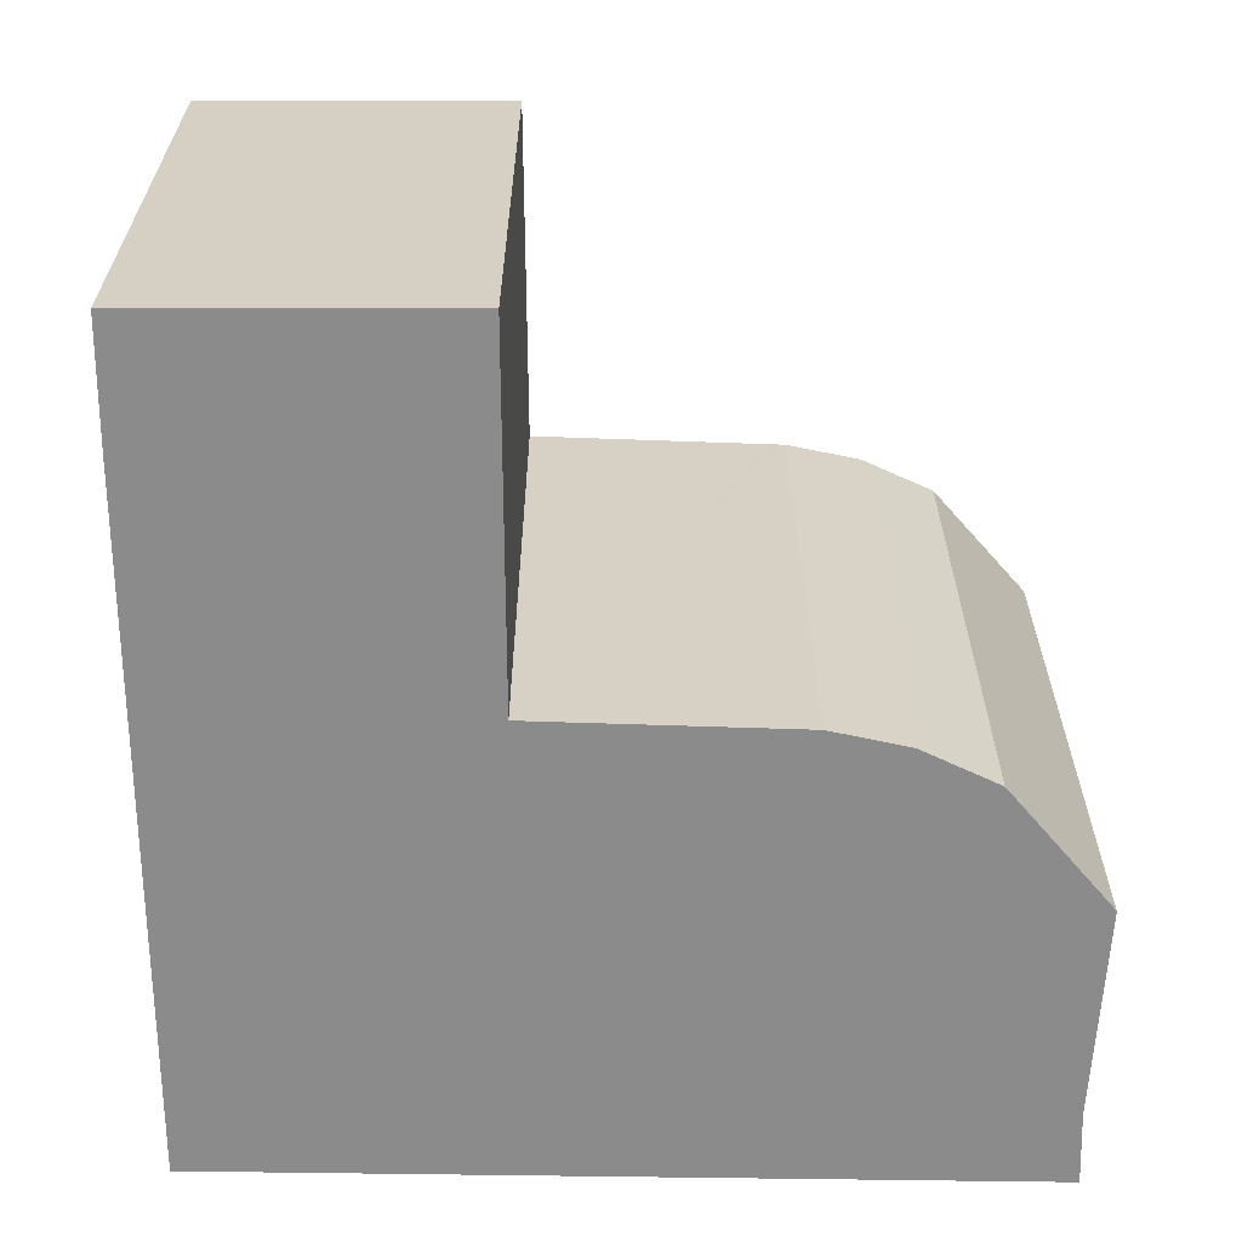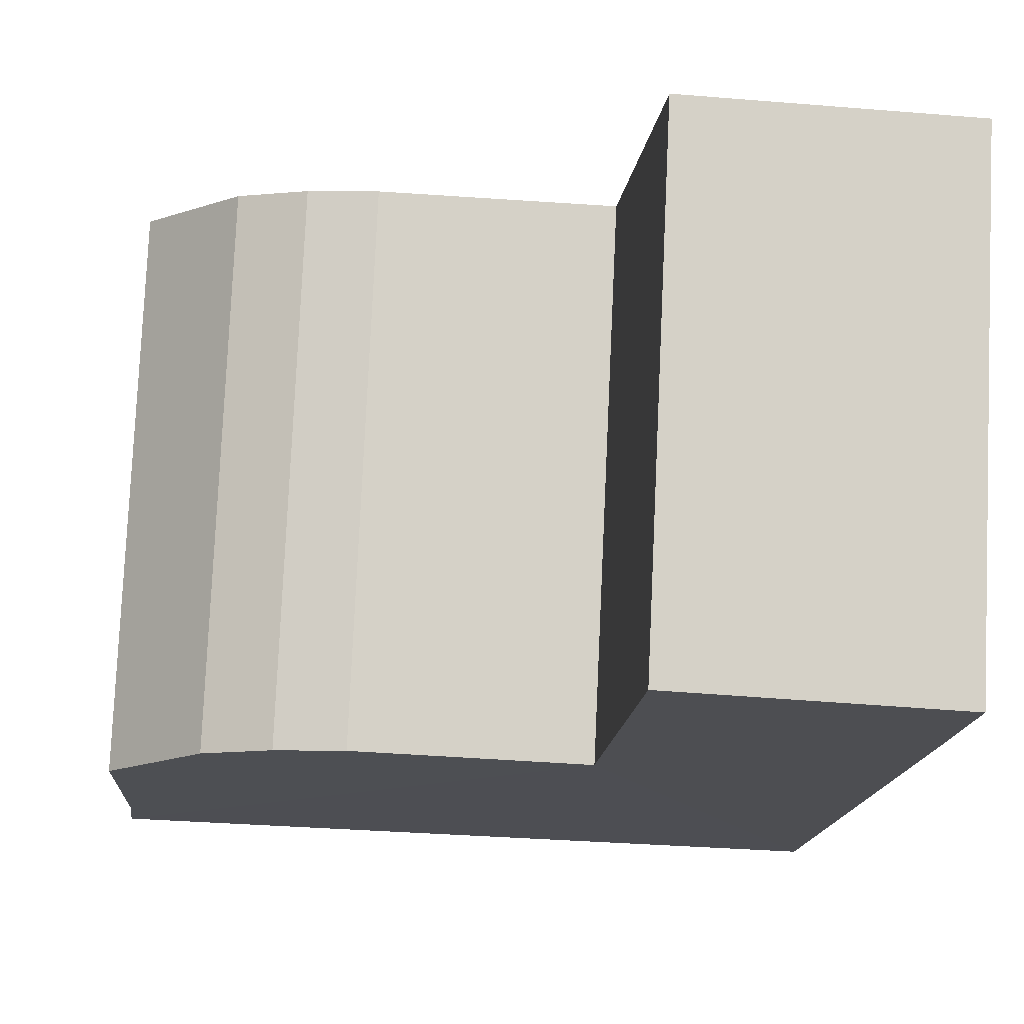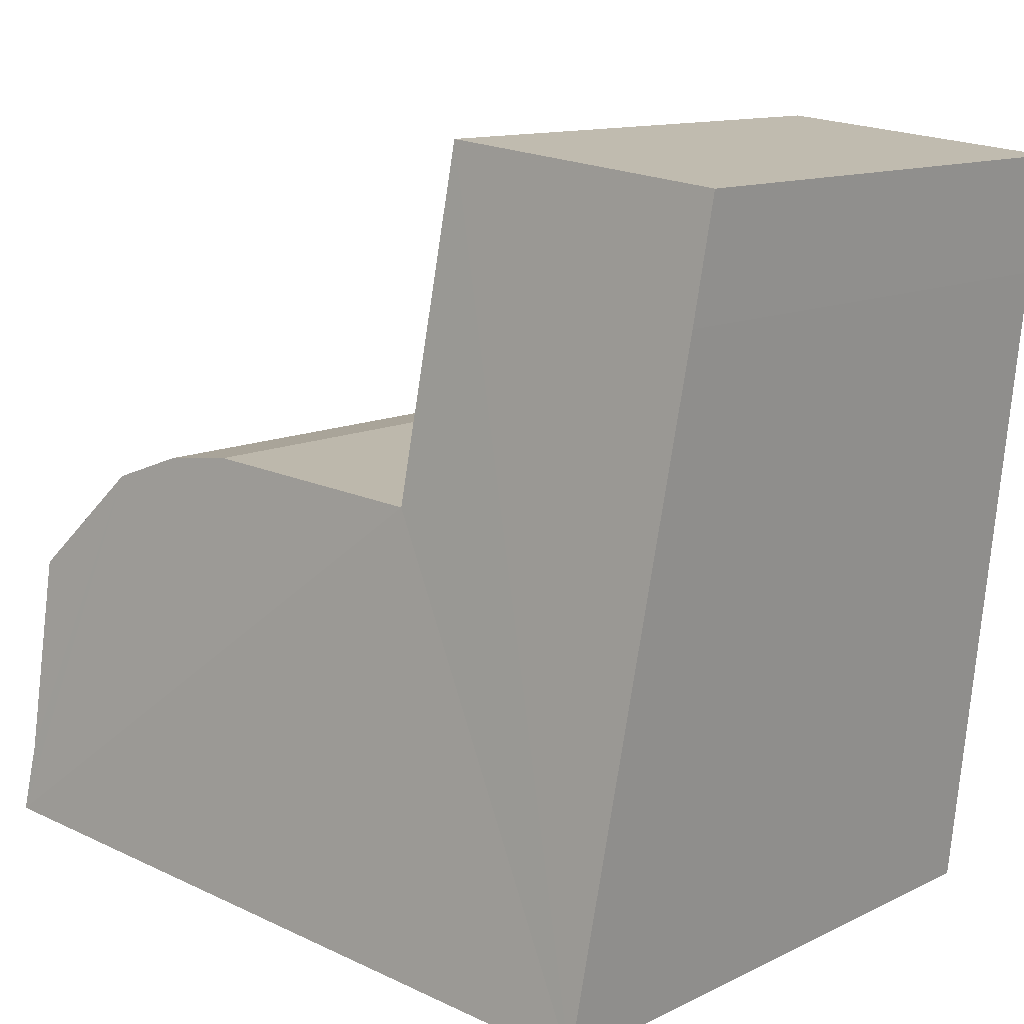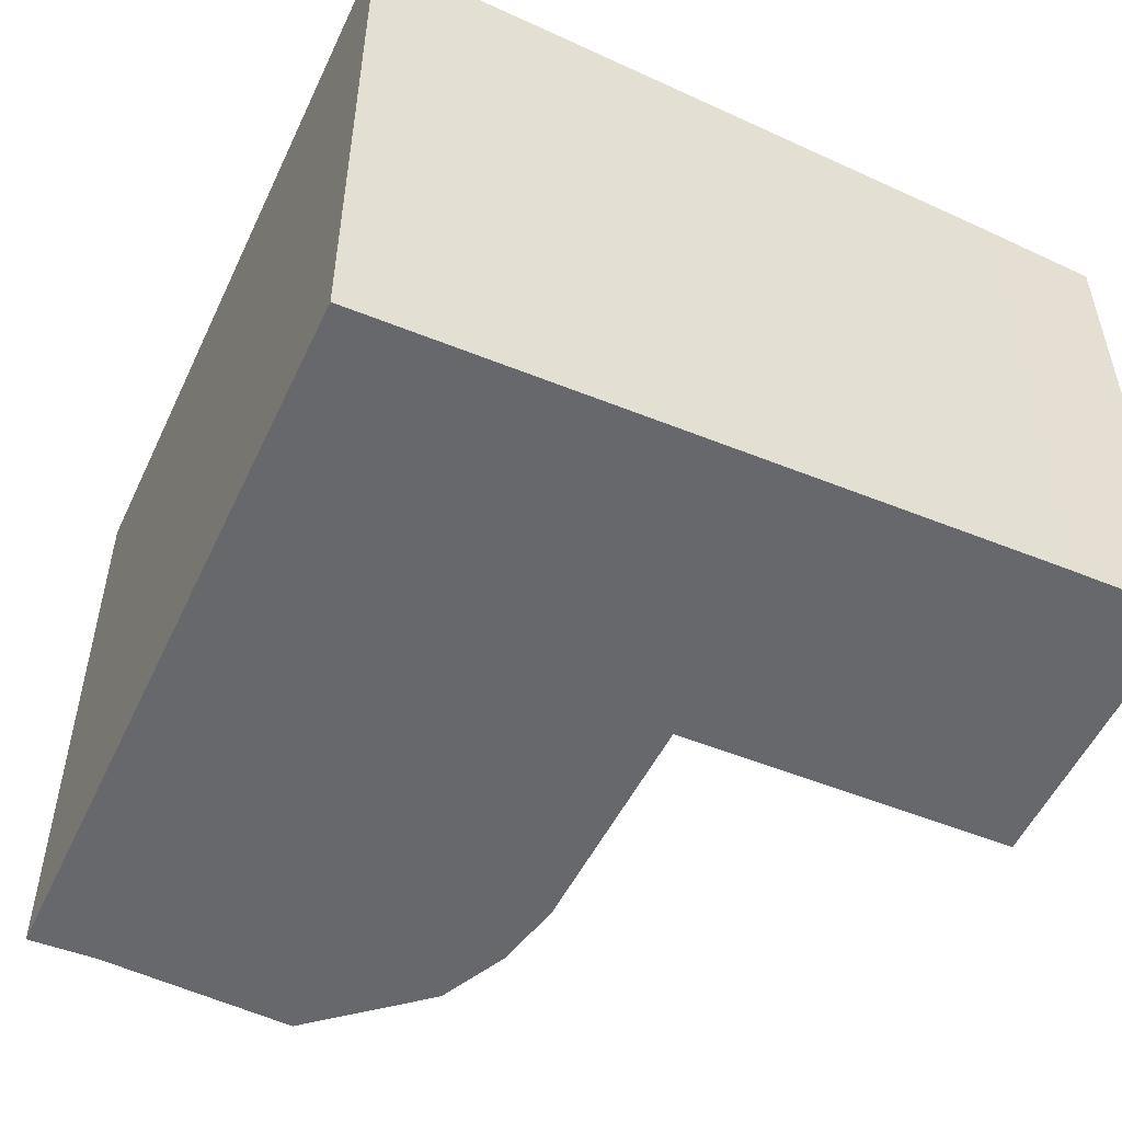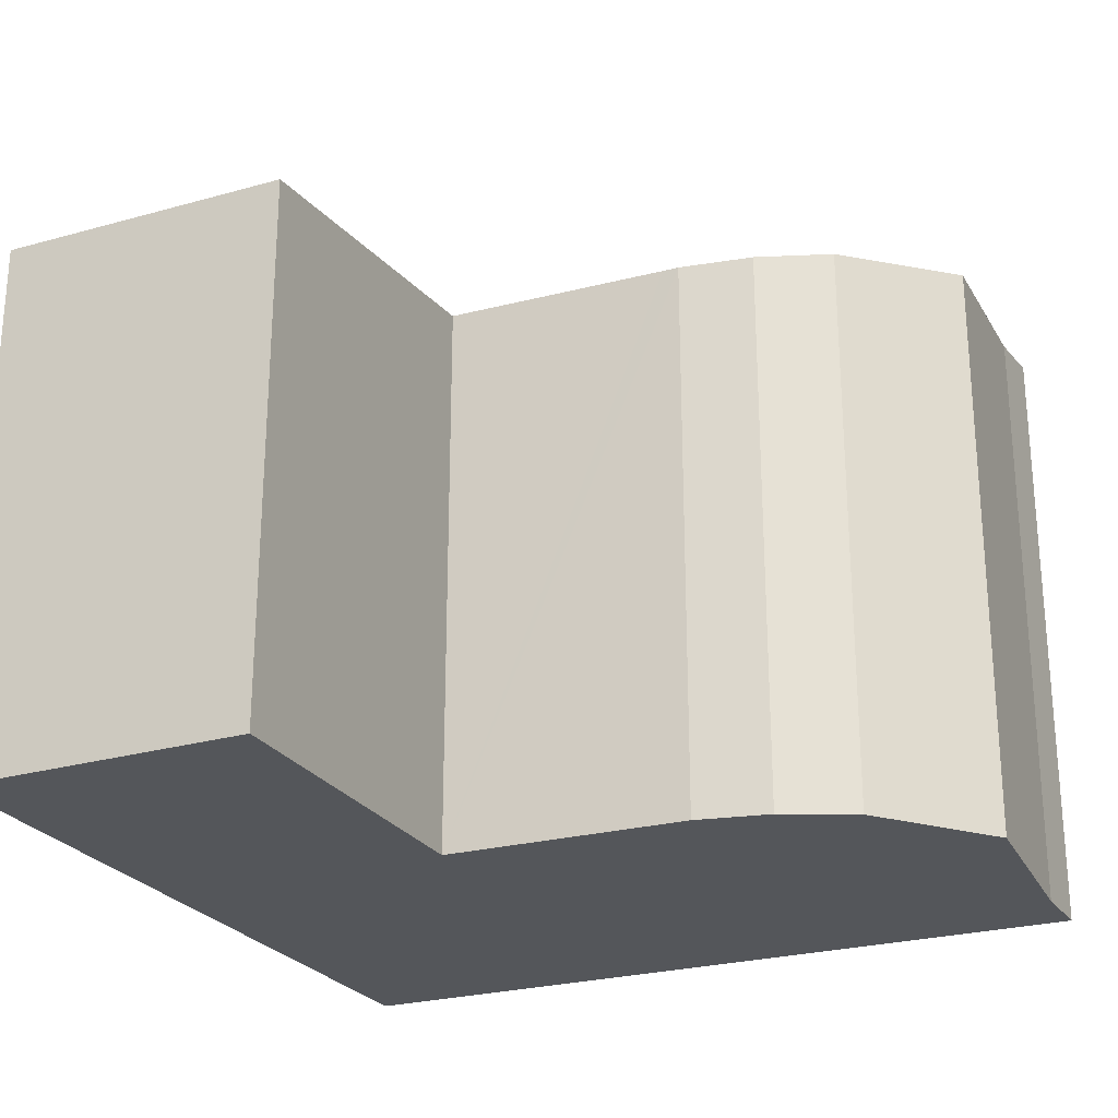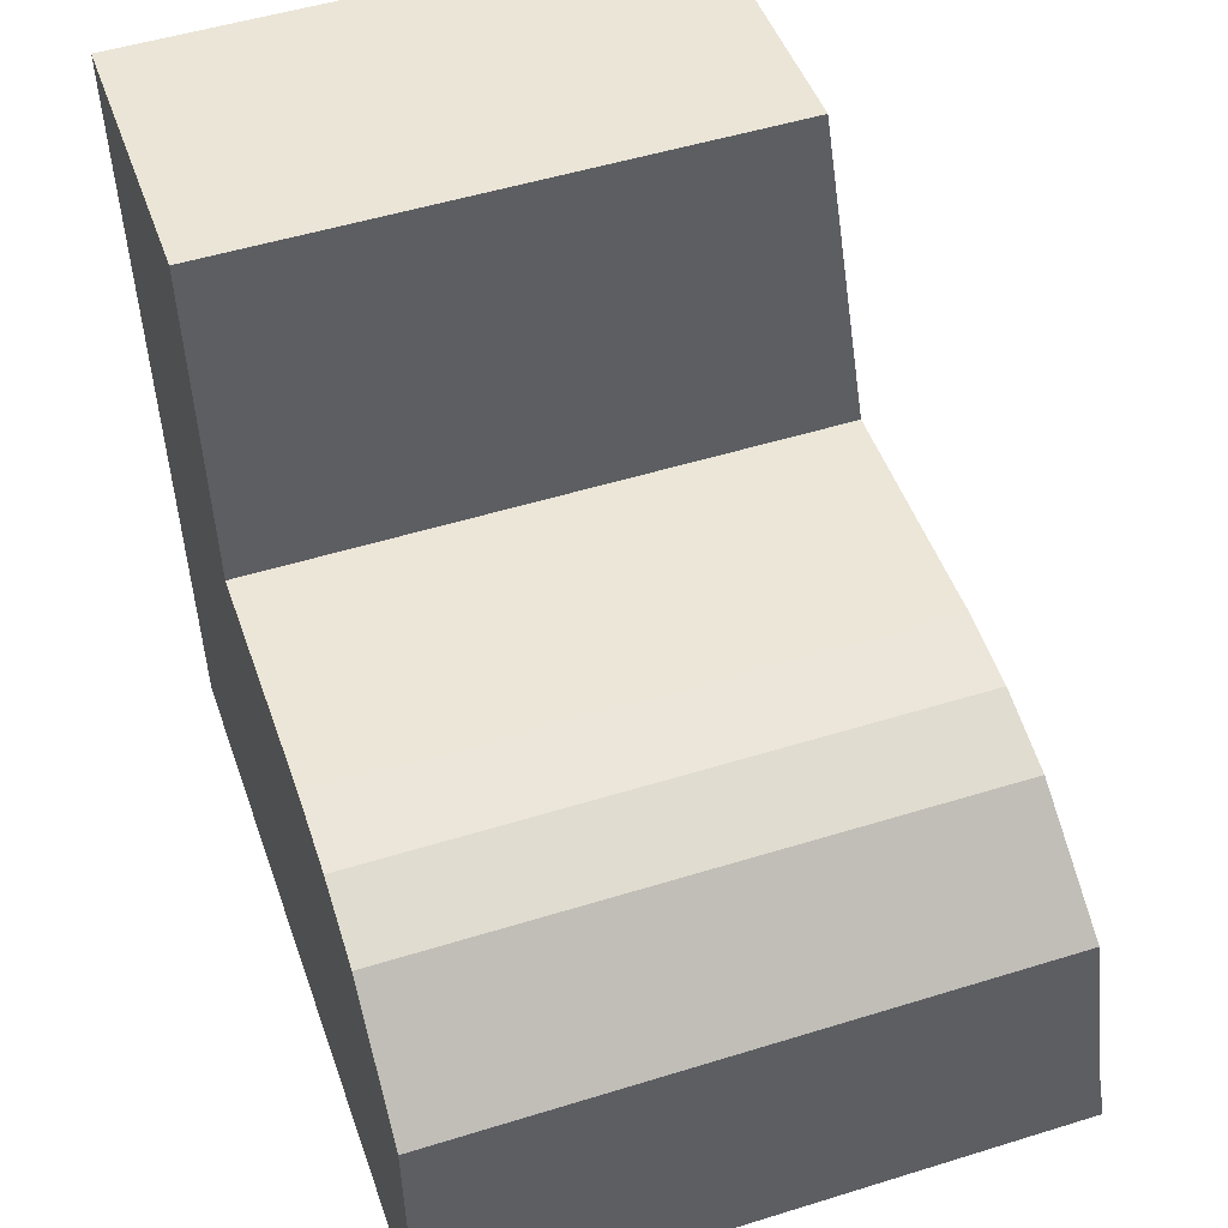
<metadata>
{"format":"obj","ext":"obj","renderer":"f3d","projection":"perspective","resolution":1024,"background":"white","views":[{"elev":-63.8,"azim":-5.5,"up":"+Y"},{"elev":79.5,"azim":-177.4,"up":"+Z"},{"elev":12.1,"azim":-138.7,"up":"+Z"},{"elev":-52.3,"azim":-119.4,"up":"+Y"},{"elev":-25.3,"azim":19.5,"up":"+Y"},{"elev":51.0,"azim":71.3,"up":"+Z"}]}
</metadata>
<code>
v  3.27 3.28 -1.676
v  4.814 3.589 -4.017
v  3.178 3.28 -1.682
v  3.692 3.291 -1.728
v  4.118 3.315 -1.885
v  4.765 3.539 -3.623
v  4.73 3.396 -2.484
v  1.681 3.069 0.163
v  0.062 3.163 -0.664
v  0 3.087 1.89e-16
v  0.444 3.589 -4.371
v  1.873 3.289 -1.763
v  0.46 3.589 -4.37
v  3.692 1.058e-16 -1.728
v  3.27 1.026e-16 -1.676
v  4.118 1.154e-16 -1.885
v  0 0 0
v  1.681 -9.981e-18 0.163
v  1.873 1.08e-16 -1.763
v  3.178 1.03e-16 -1.682
v  4.73 1.521e-16 -2.484
v  4.765 2.218e-16 -3.623
v  4.814 2.46e-16 -4.017
v  0.46 2.676e-16 -4.37
v  0.444 2.676e-16 -4.371
v  0.062 4.066e-17 -0.664
g defaultobject
f 1 2 3
f 2 1 4
f 2 4 5
f 2 5 6
f 6 5 7
f 8 9 10
f 9 8 11
f 11 8 12
f 11 12 13
f 13 12 2
f 2 12 3
f 1 14 4
f 14 1 15
f 4 16 5
f 16 4 14
f 17 8 10
f 8 17 18
f 19 3 12
f 3 19 1
f 1 19 15
f 15 19 20
f 5 21 7
f 21 5 16
f 7 22 6
f 22 7 21
f 6 23 2
f 23 6 22
f 8 19 12
f 19 8 18
f 23 13 2
f 13 23 24
f 24 11 13
f 11 24 25
f 25 9 11
f 9 25 26
f 9 26 10
f 10 26 17
f 26 18 17
f 18 26 25
f 18 25 19
f 19 25 20
f 20 25 24
f 20 24 23
f 20 23 15
f 15 23 14
f 14 23 16
f 16 23 22
f 16 22 21

</code>
